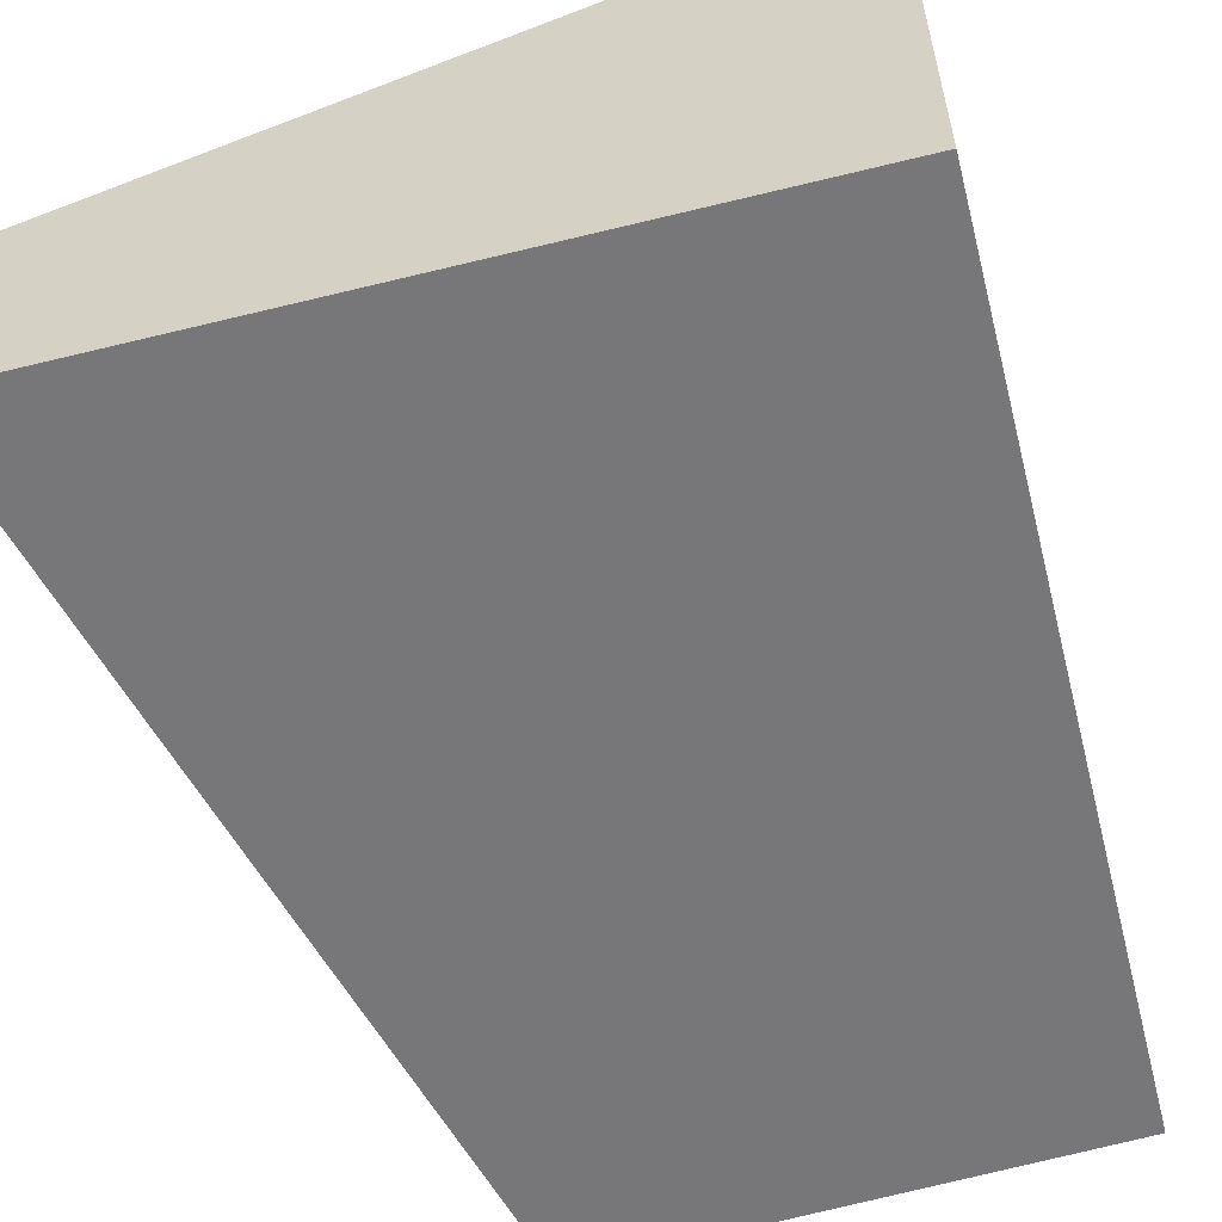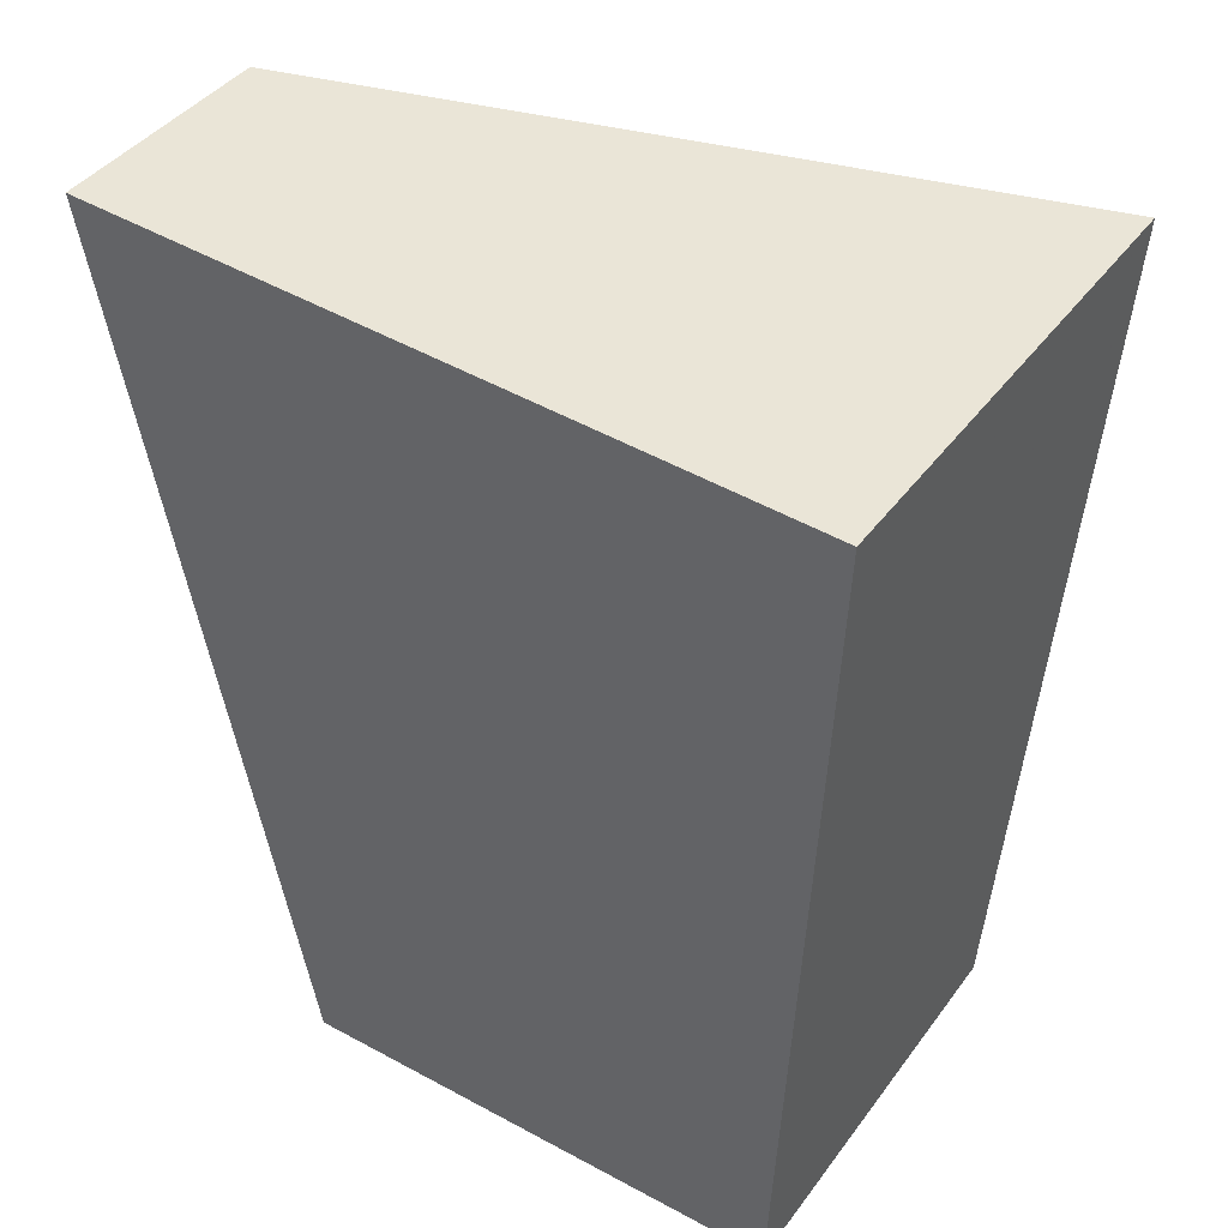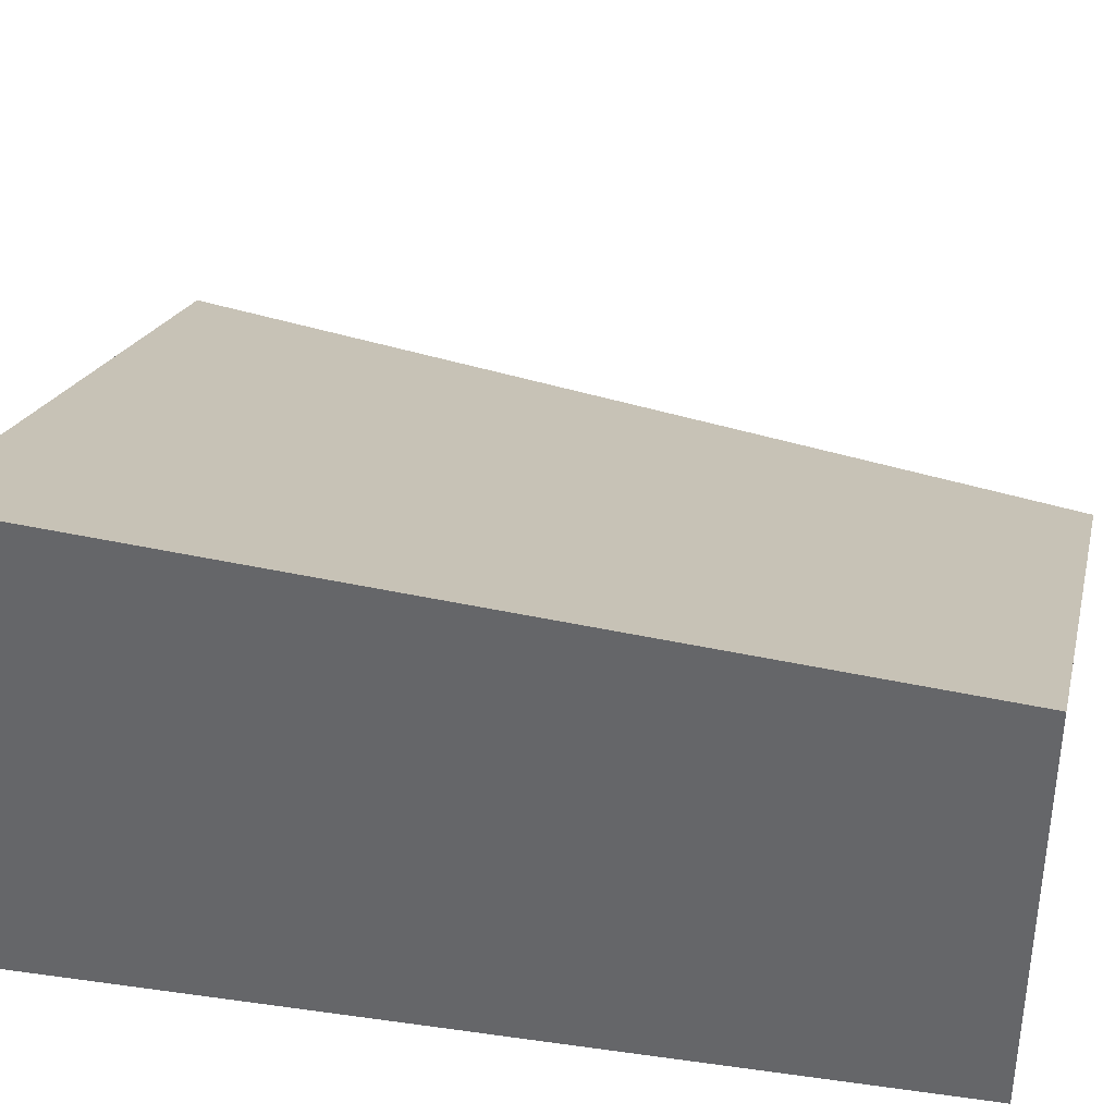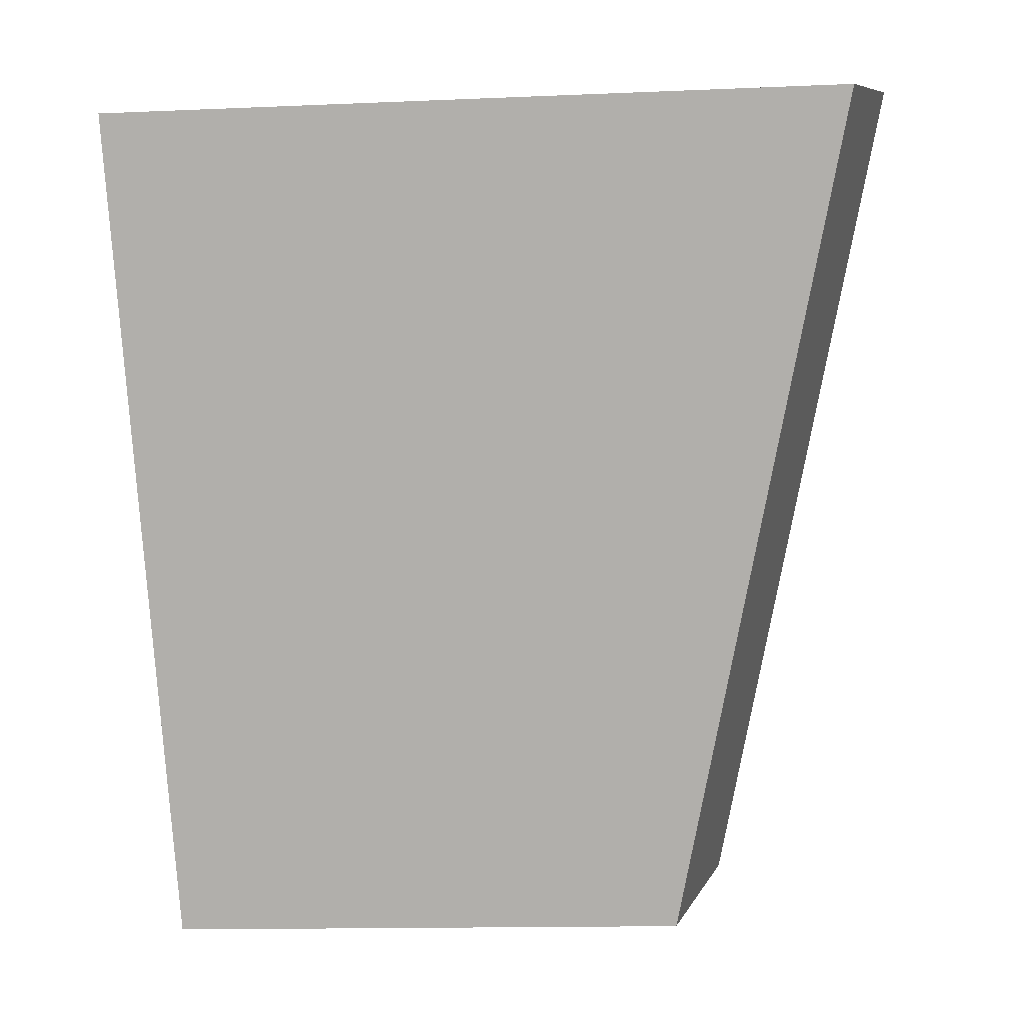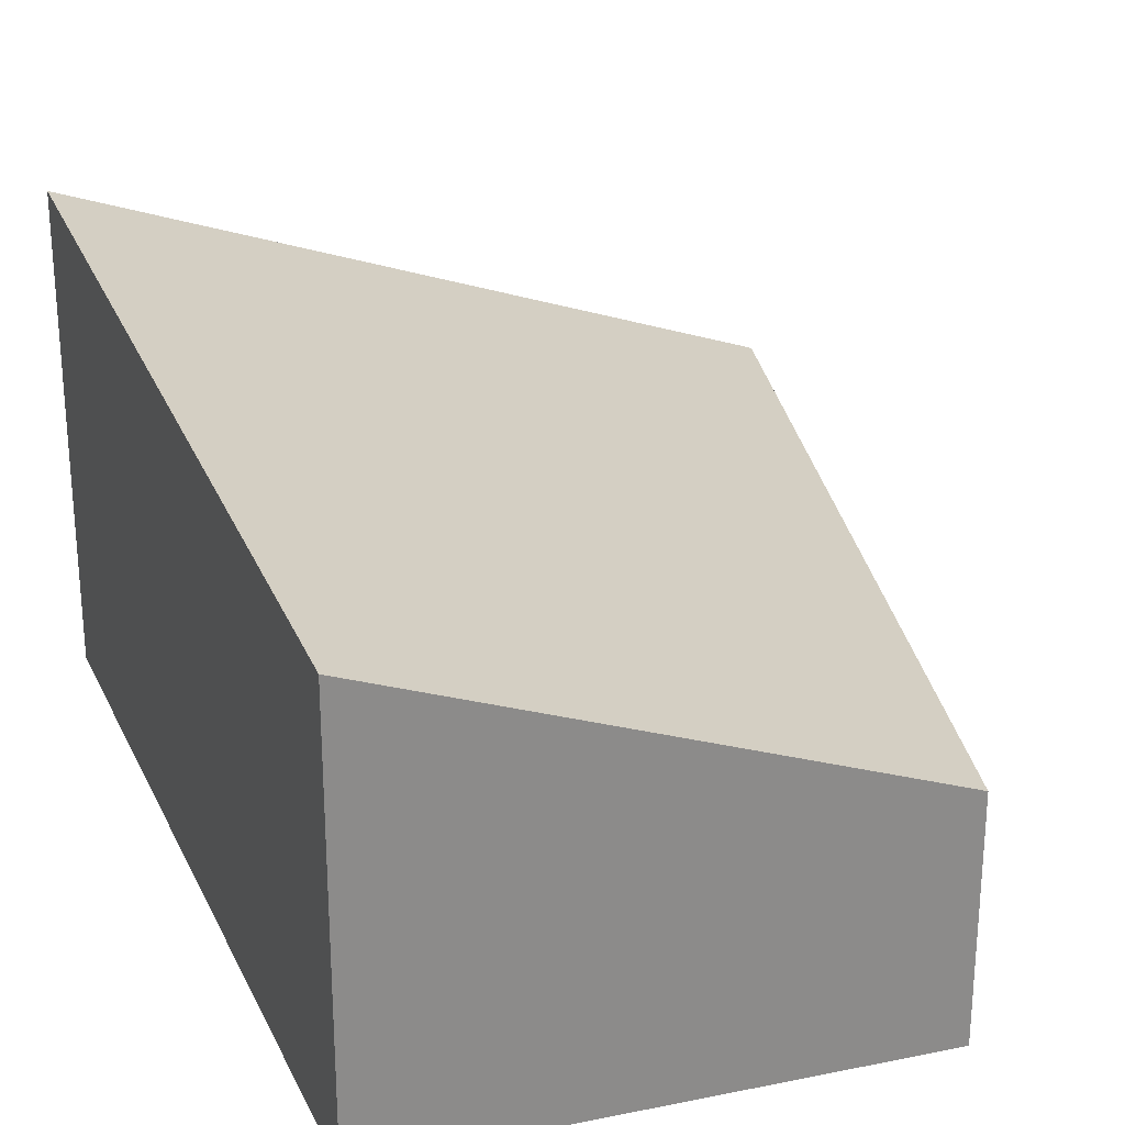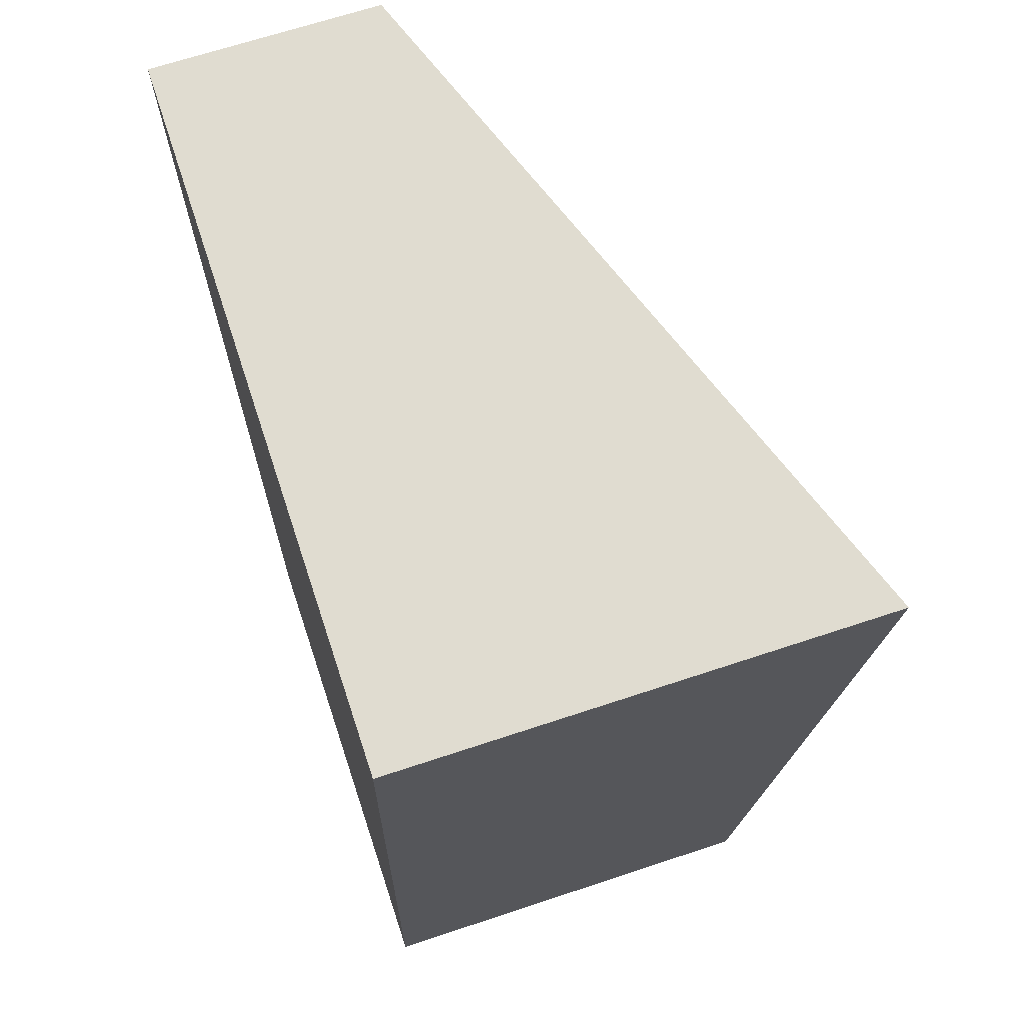
<metadata>
{"format":"obj","ext":"obj","renderer":"f3d","projection":"perspective","resolution":1024,"background":"white","views":[{"elev":-57.2,"azim":16.9,"up":"+Y"},{"elev":42.0,"azim":33.3,"up":"+Z"},{"elev":36.7,"azim":102.7,"up":"+Y"},{"elev":8.4,"azim":-163.2,"up":"+Z"},{"elev":25.6,"azim":161.5,"up":"+Y"},{"elev":67.5,"azim":71.6,"up":"+Z"}]}
</metadata>
<code>
v -0.6356 -0.1283 -2.742
v -0.6087 -0.1283 -2.882
v -0.6087 -0.1639 -2.882
v -0.6356 -0.1639 -2.742
v -0.6087 -0.1283 -2.882
v -0.5304 -0.1003 -2.881
v -0.5304 -0.1639 -2.881
v -0.6087 -0.1639 -2.882
v -0.5247 -0.1639 -2.747
v -0.6356 -0.1639 -2.742
v -0.6087 -0.1639 -2.882
v -0.5304 -0.1639 -2.881
v -0.5247 -0.08903 -2.747
v -0.6356 -0.1283 -2.742
v -0.6356 -0.1639 -2.742
v -0.5247 -0.1639 -2.747
v -0.5247 -0.08903 -2.747
v -0.5304 -0.1003 -2.881
v -0.6087 -0.1283 -2.882
v -0.6356 -0.1283 -2.742
v -0.5304 -0.1003 -2.881
v -0.5247 -0.08903 -2.747
v -0.5247 -0.1639 -2.747
v -0.5304 -0.1639 -2.881
f 1 2 3
f 1 3 4
f 5 6 7
f 5 7 8
f 9 10 11
f 9 11 12
f 13 14 15
f 13 15 16
f 17 18 19
f 17 19 20
f 21 22 23
f 21 23 24

</code>
